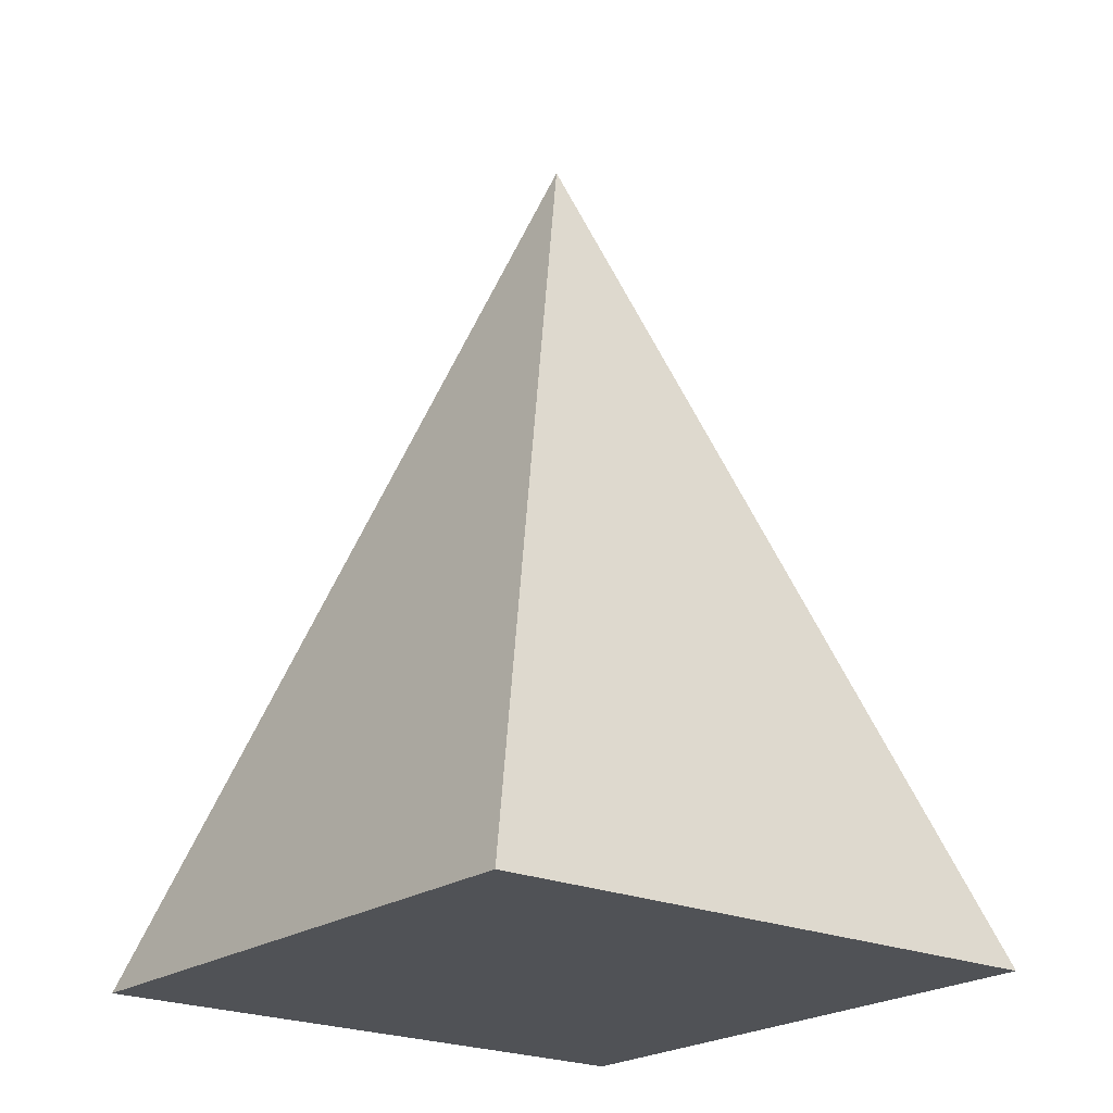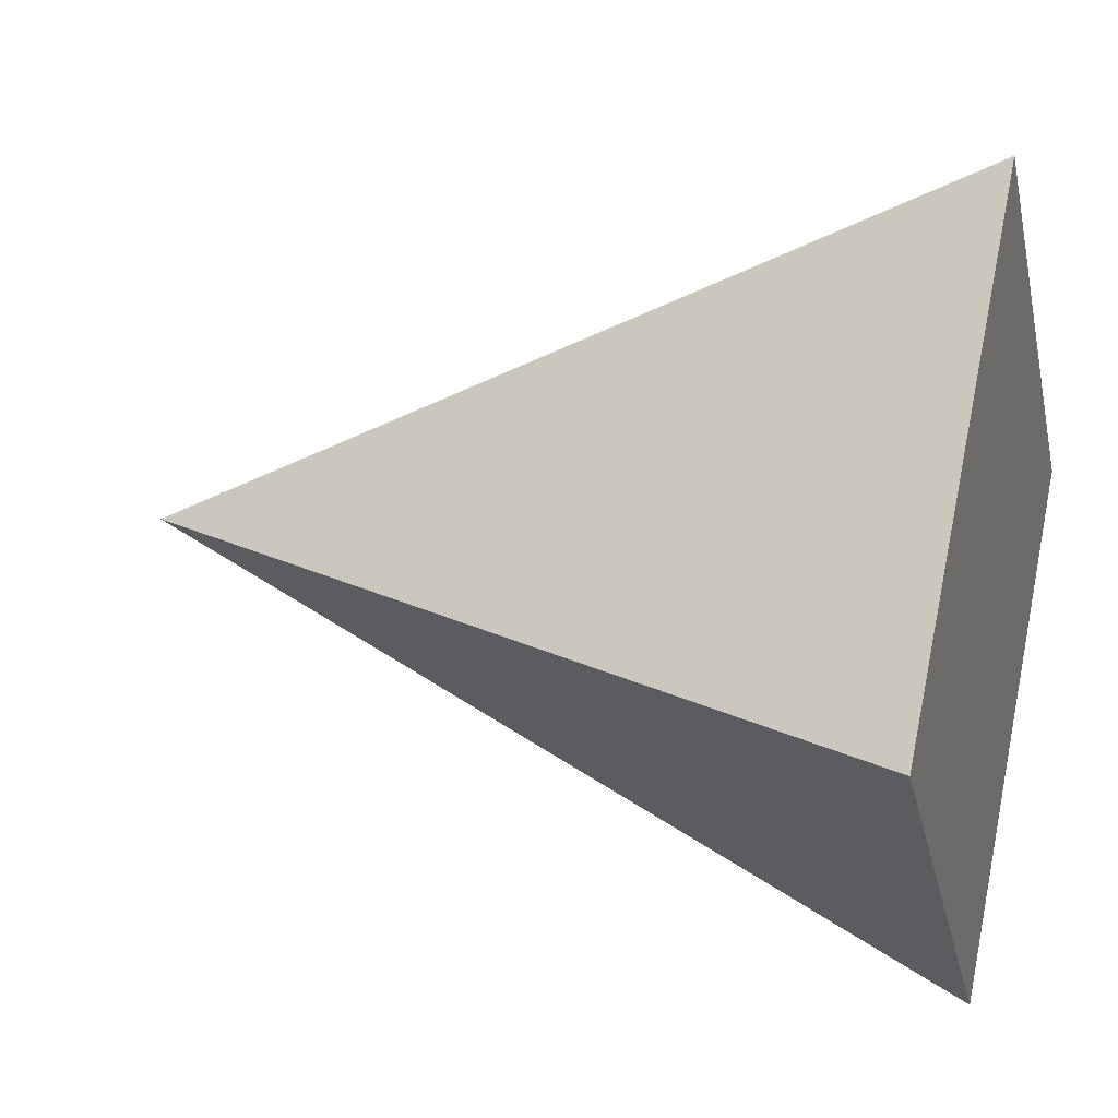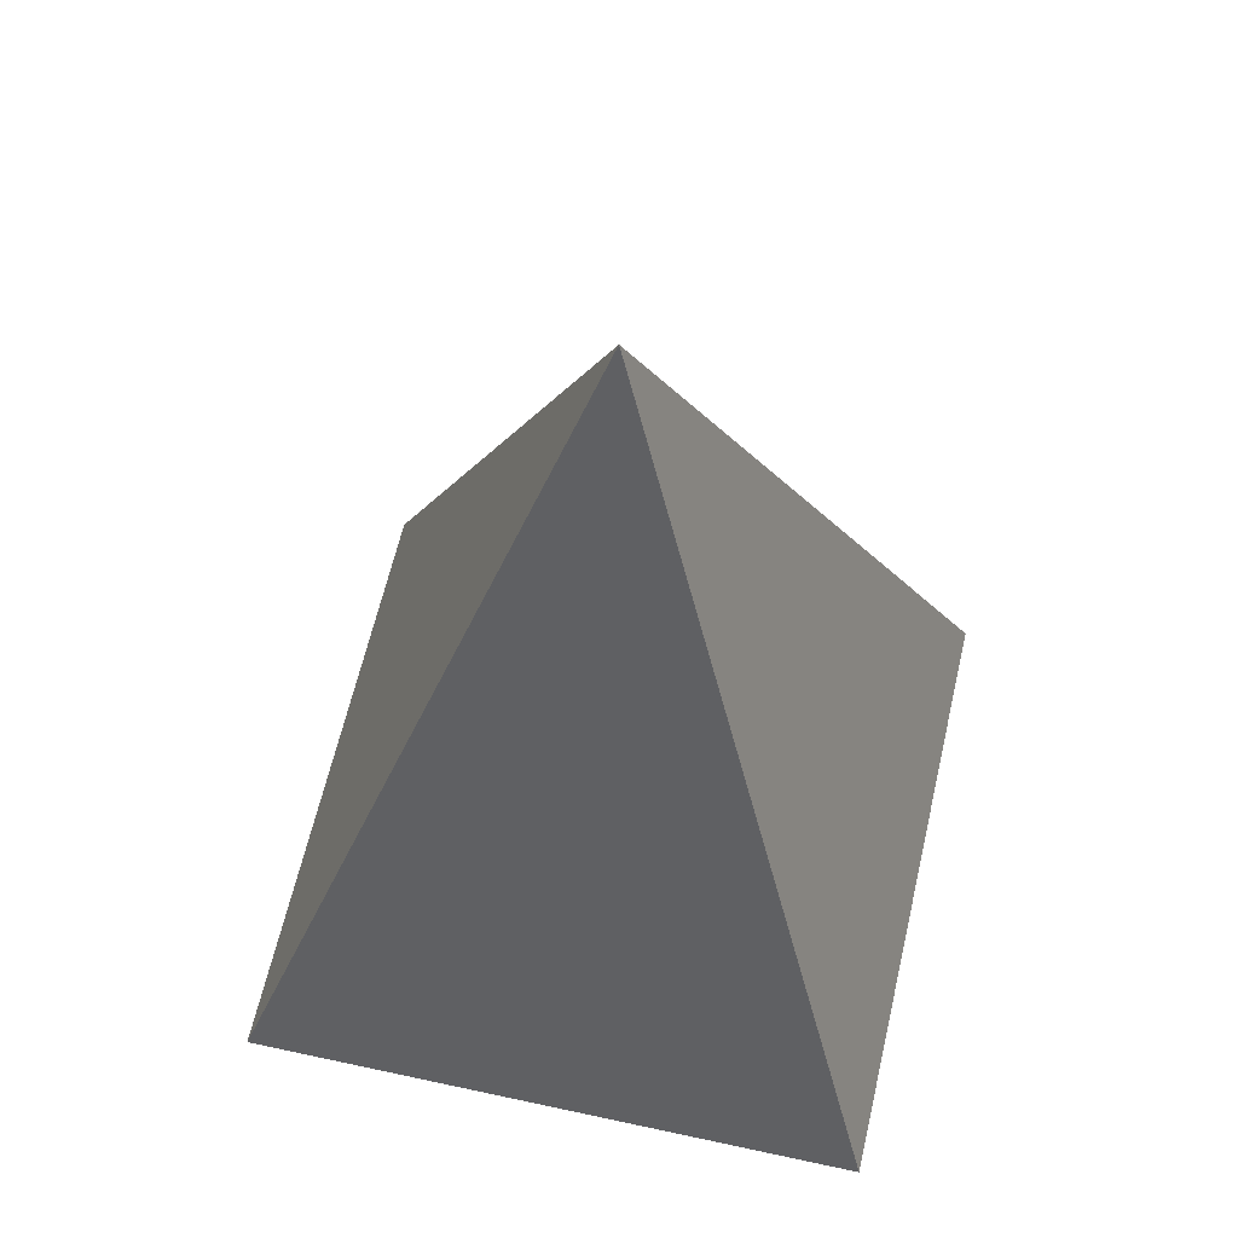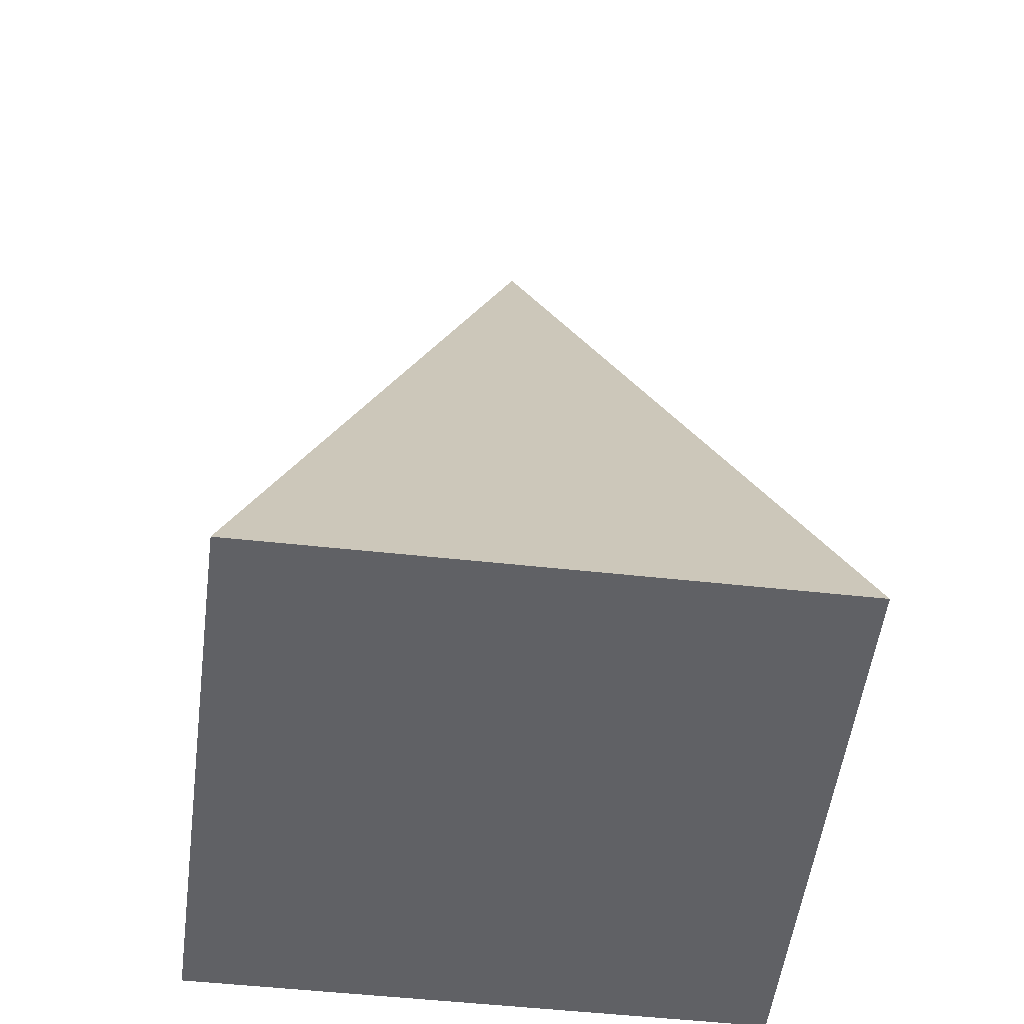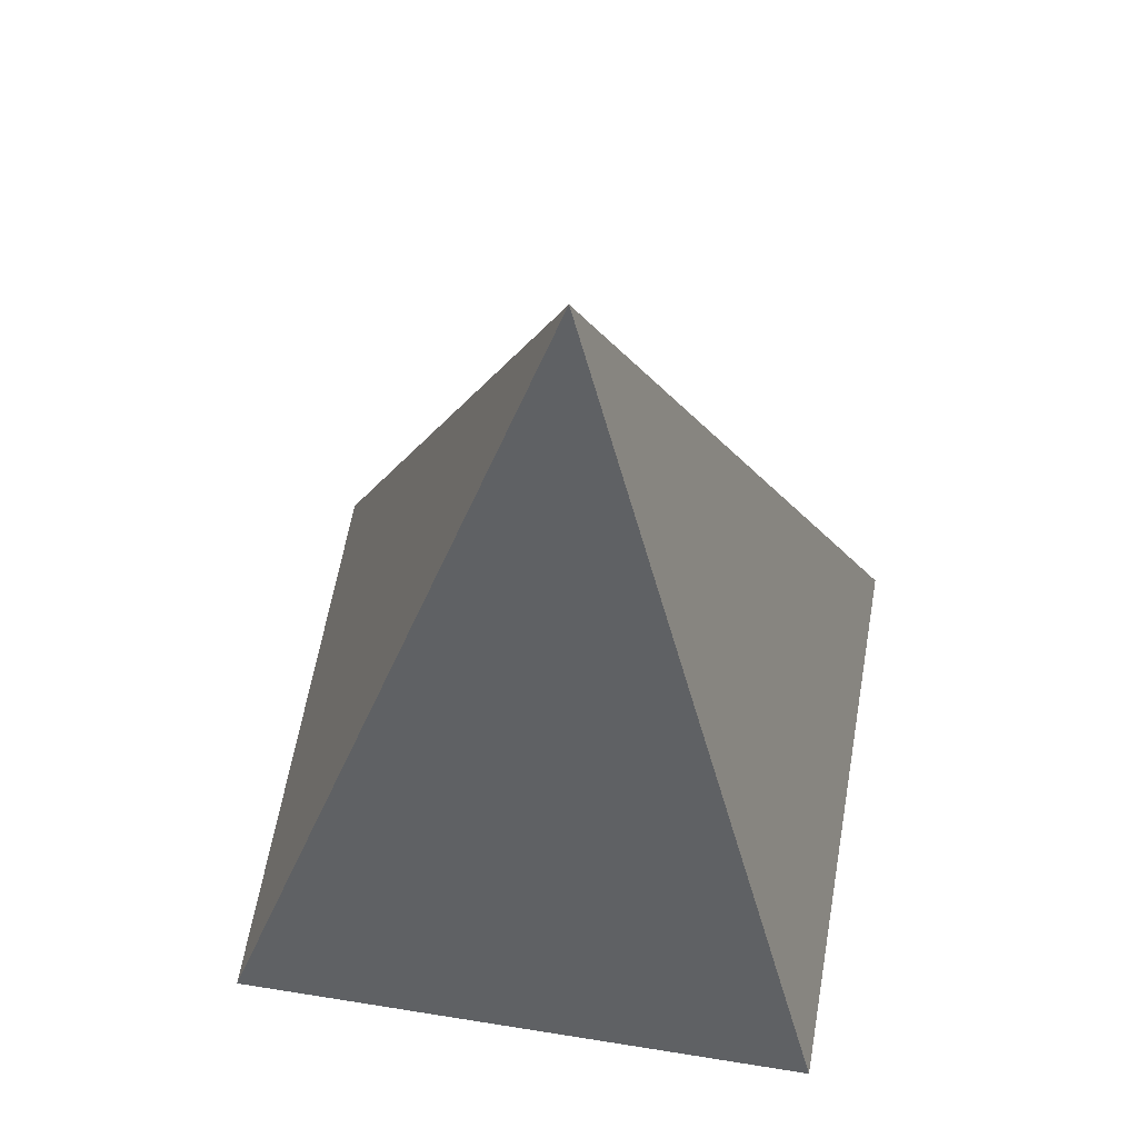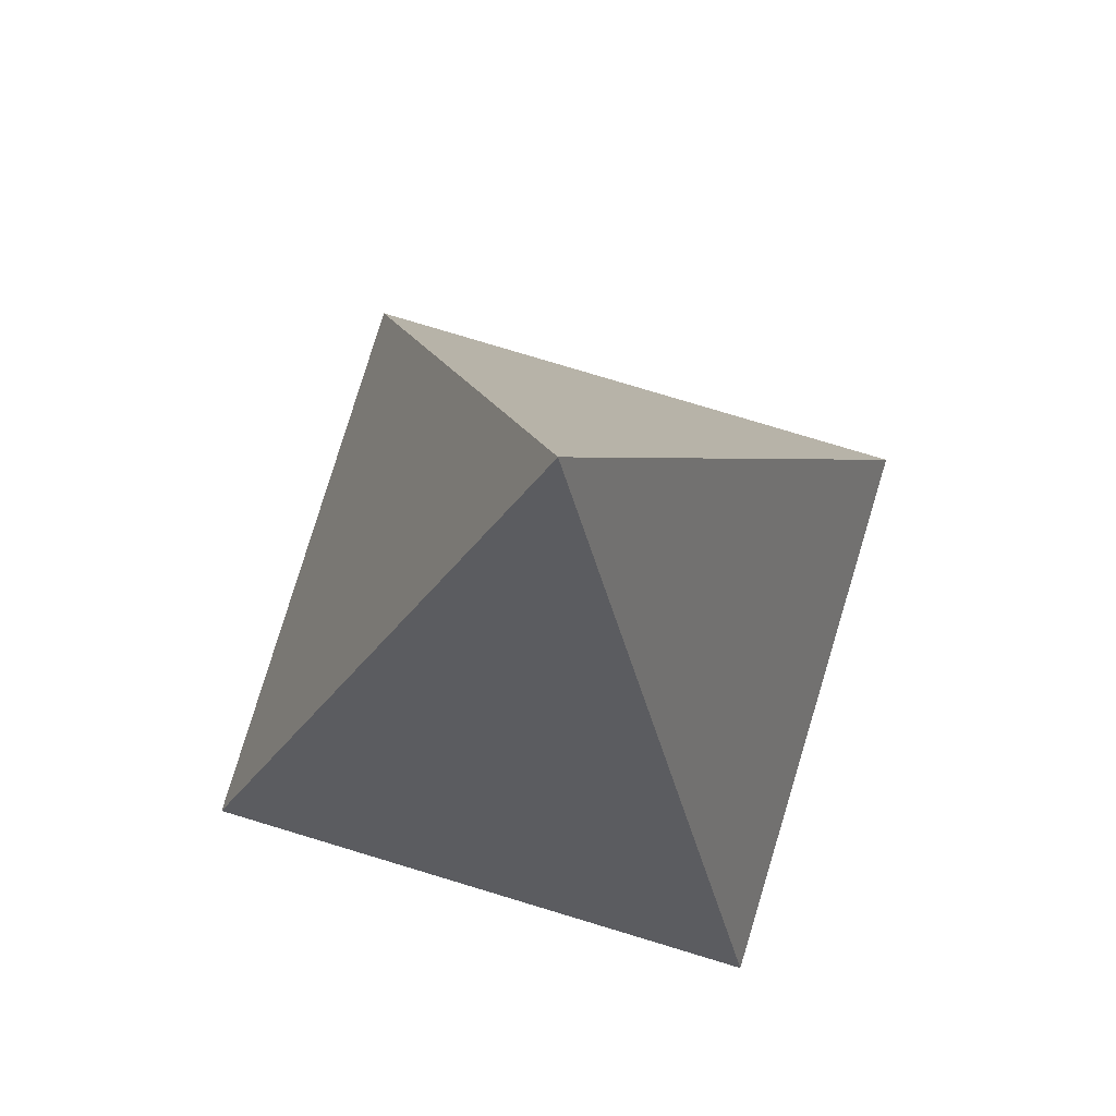
<metadata>
{"format":"obj","ext":"obj","renderer":"f3d","projection":"perspective","resolution":1024,"background":"white","views":[{"elev":-20.6,"azim":-173.4,"up":"+Y"},{"elev":19.4,"azim":-73.2,"up":"+Z"},{"elev":60.1,"azim":-122.3,"up":"+Y"},{"elev":-49.5,"azim":-142.0,"up":"+Y"},{"elev":58.4,"azim":54.6,"up":"+Y"},{"elev":78.5,"azim":151.8,"up":"+Y"}]}
</metadata>
<code>
o Cone
v 0 -100 -100
v 100 -100 4e-06
v -9e-06 -100 100
v 0 100 0
v -100 -100 -1e-06
v 0 -100 -100
v 0 -100 -100
v 100 -100 4e-06
v 100 -100 4e-06
v 0 100 0
v 0 100 0
v 0 100 0
v -100 -100 -1e-06
v -100 -100 -1e-06
v -9e-06 -100 100
v -9e-06 -100 100
f 15 4 5
f 1 10 2
f 13 11 6
f 8 12 3
f 9 16 14
f 7 9 14

</code>
